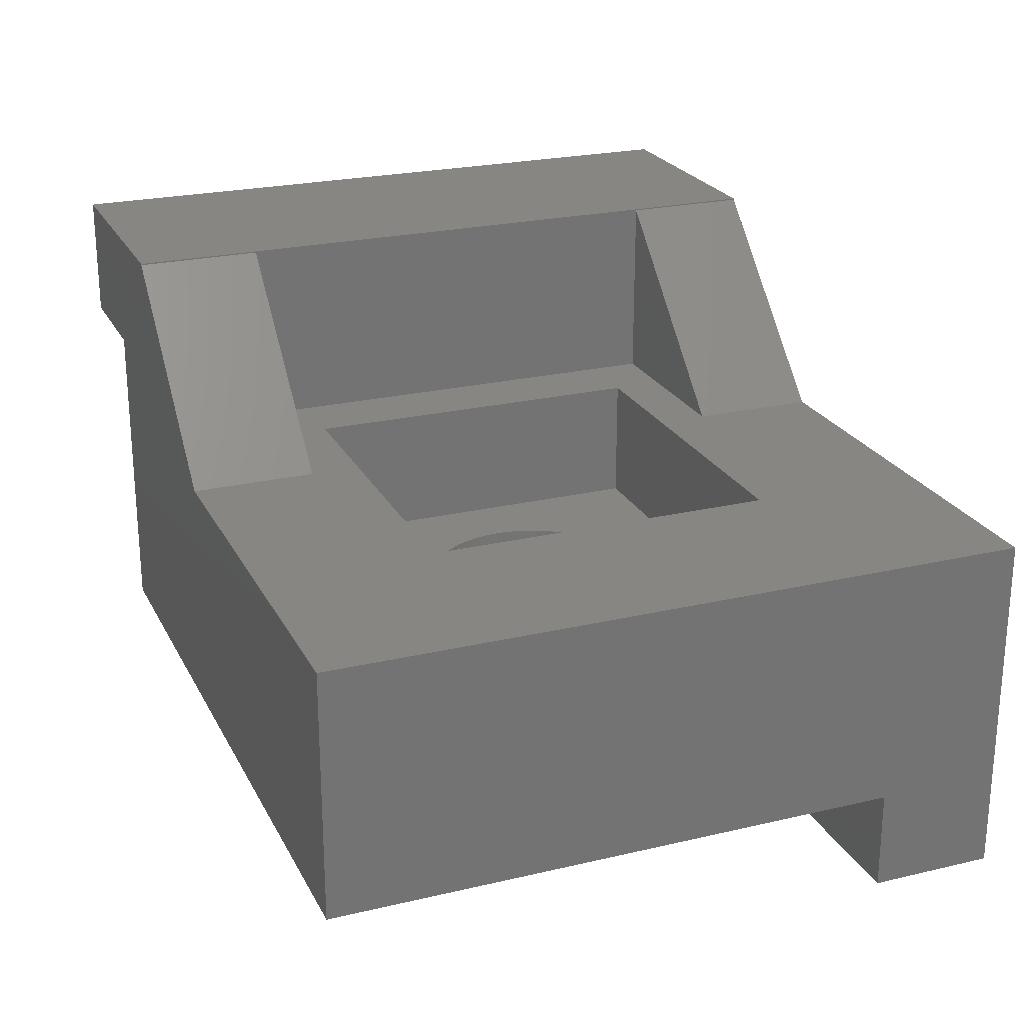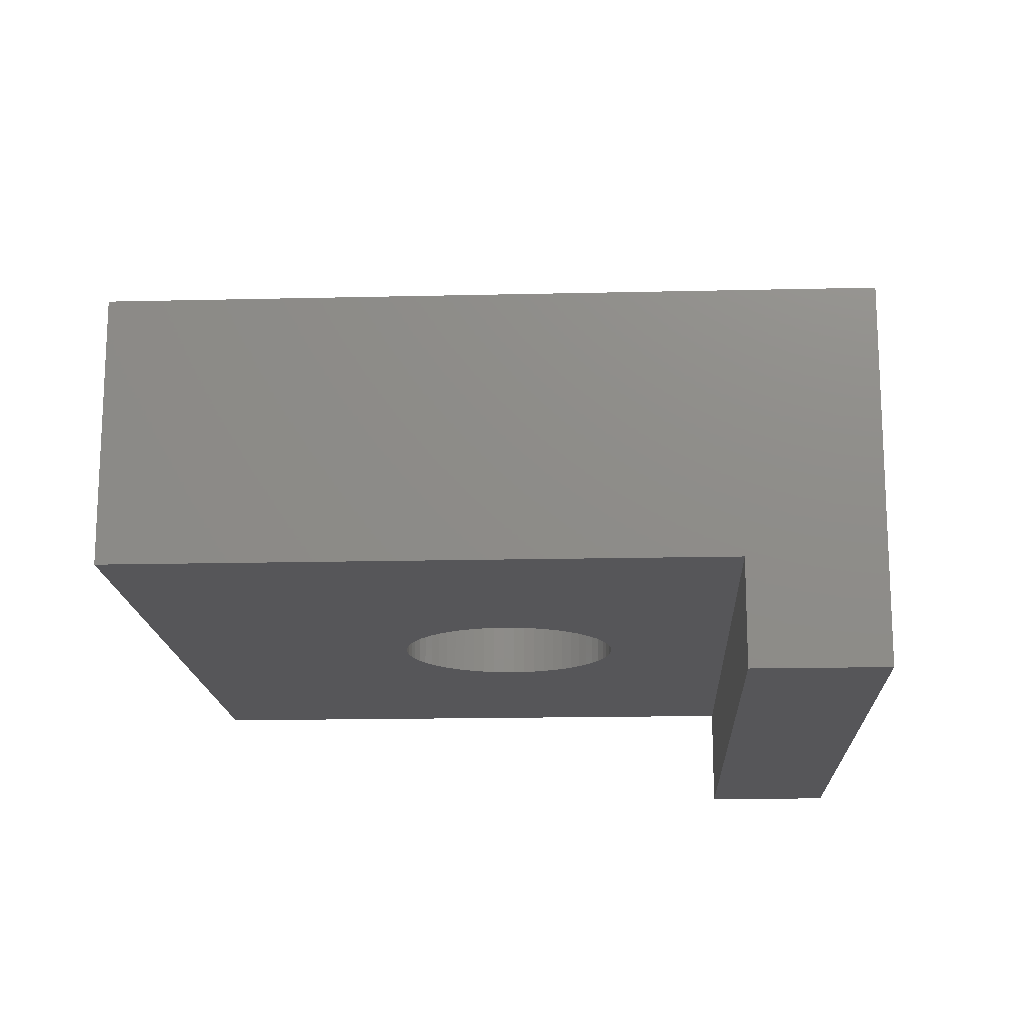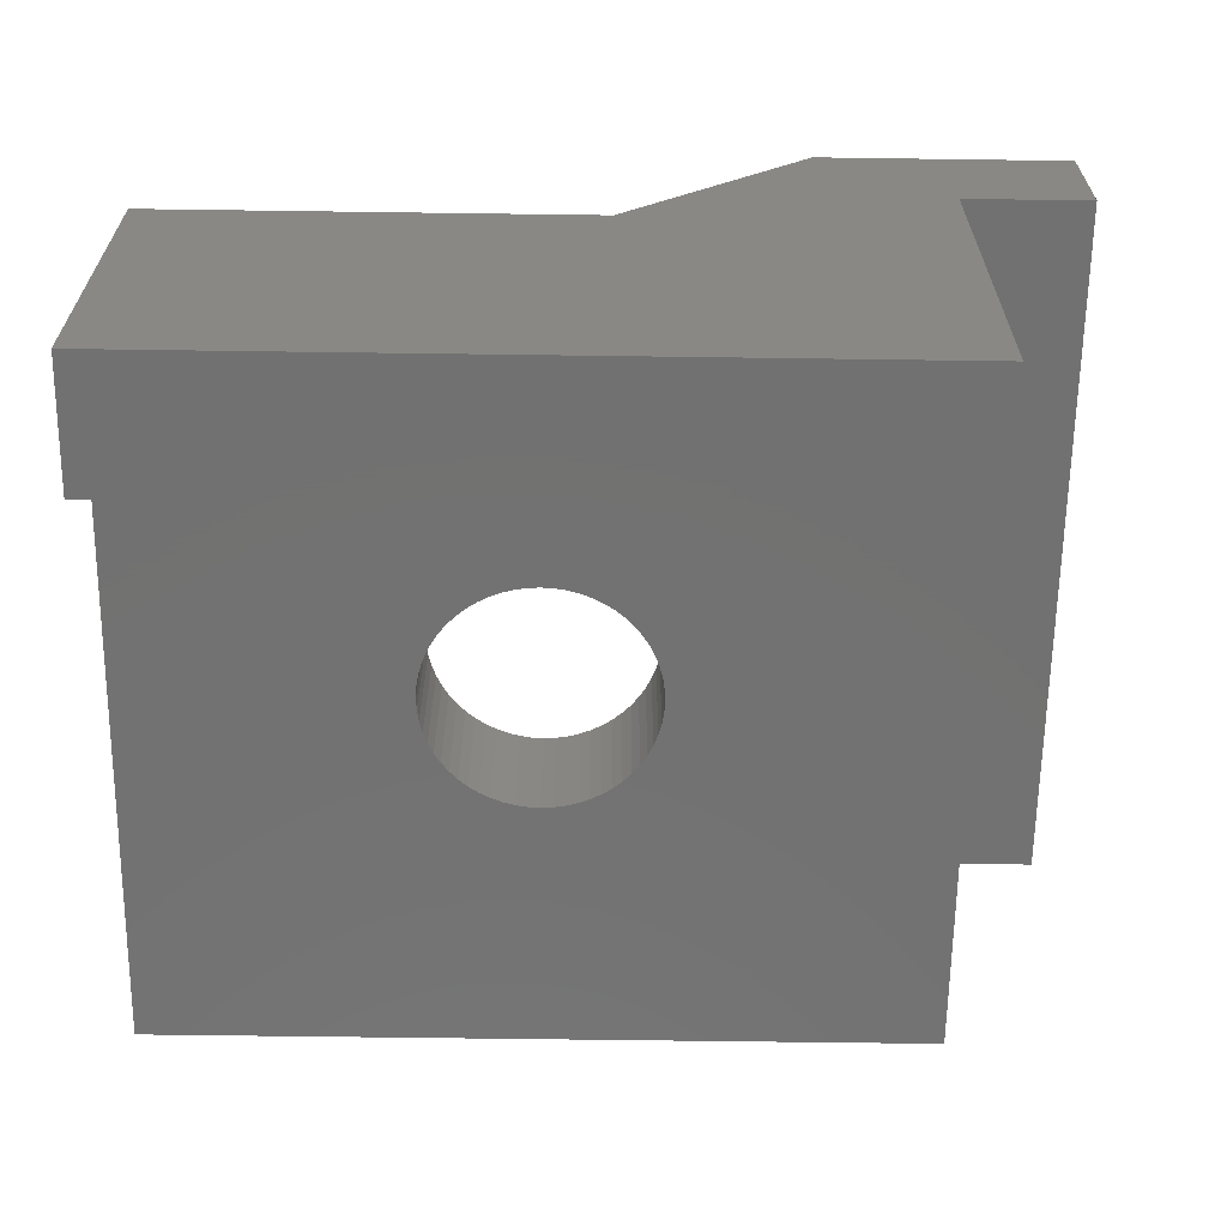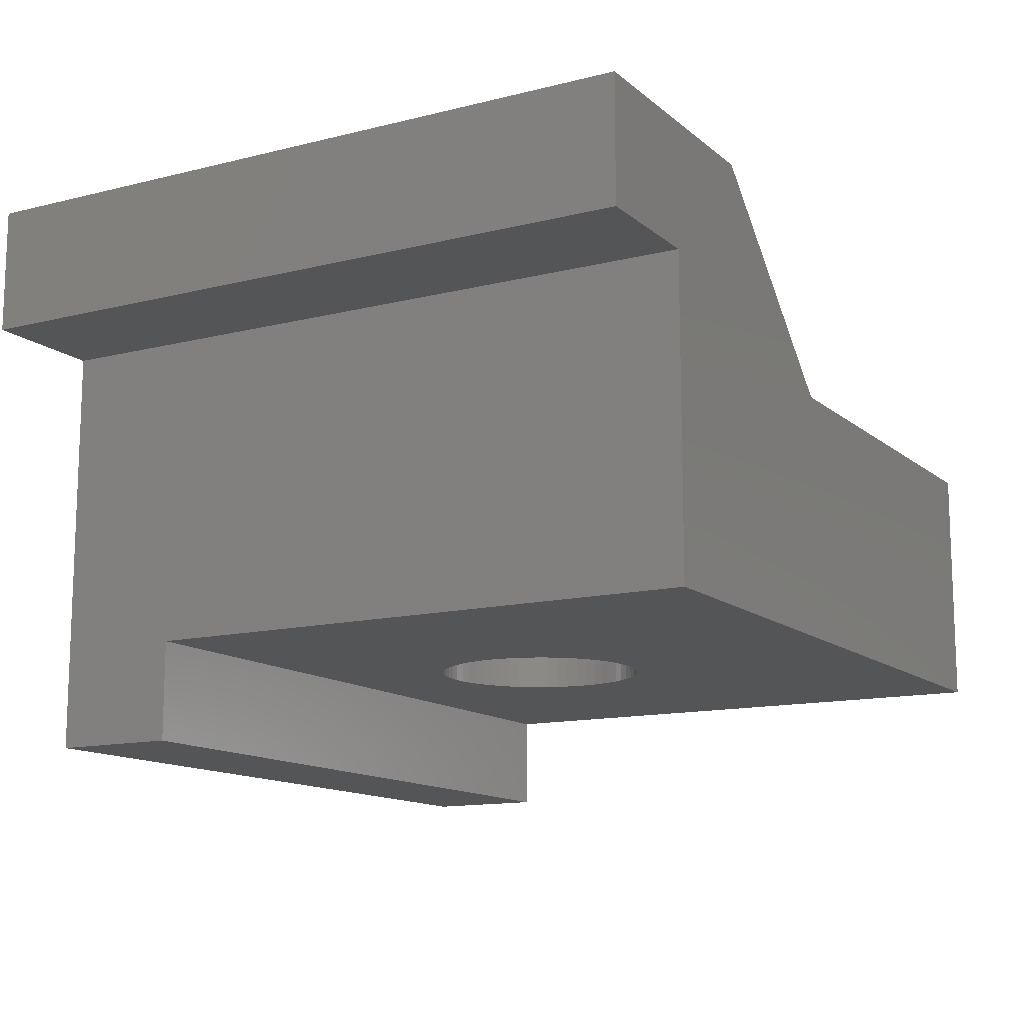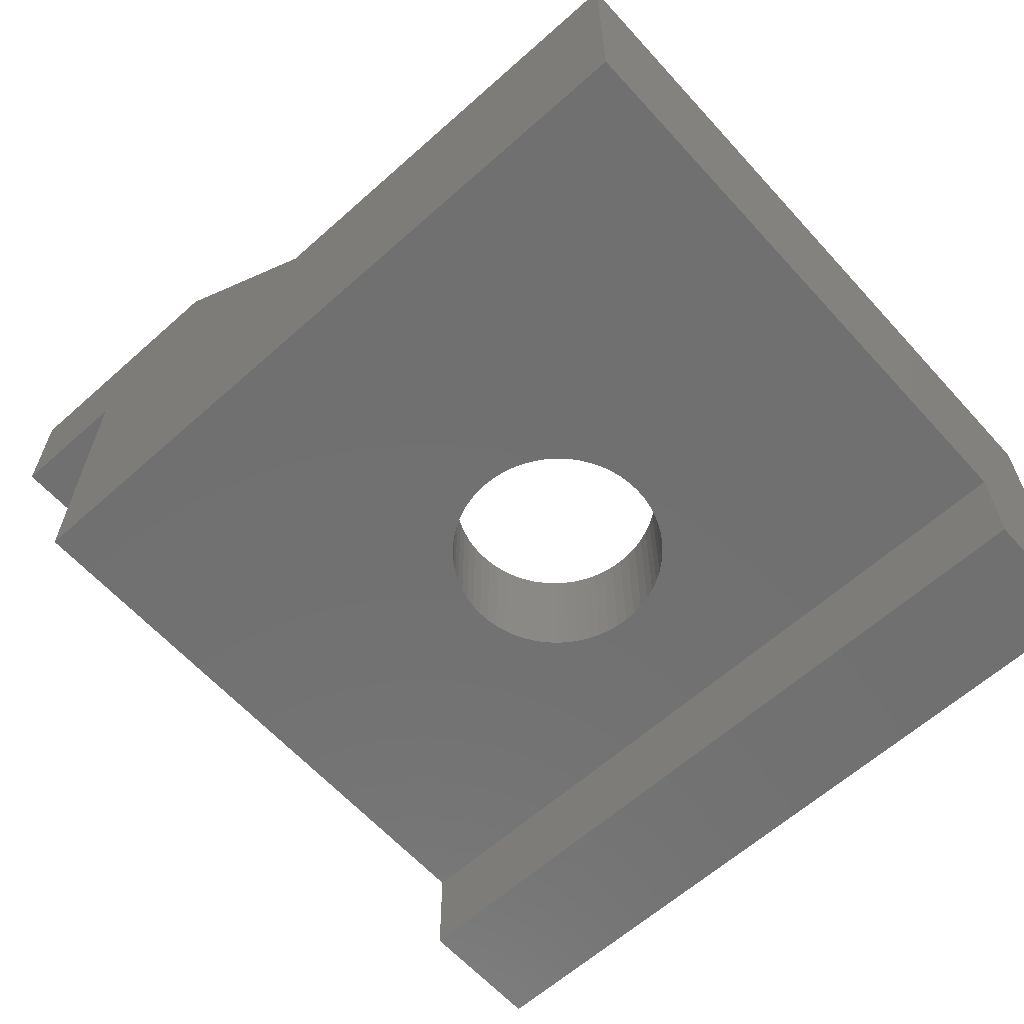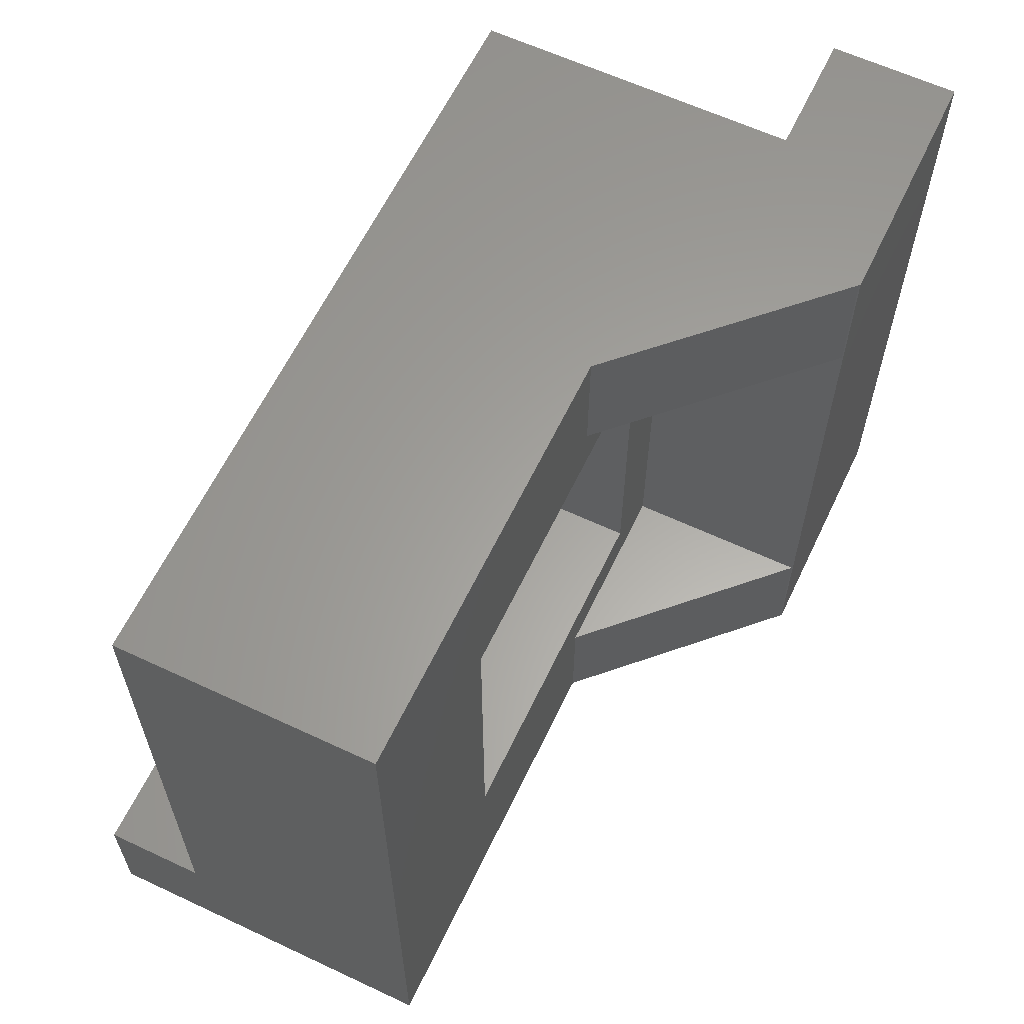
<metadata>
{"format":"stl","ext":"stl","renderer":"f3d","projection":"perspective","resolution":1024,"background":"white","views":[{"elev":23.6,"azim":-111.6,"up":"+Z"},{"elev":-16.2,"azim":-87.2,"up":"+Z"},{"elev":-63.8,"azim":-0.8,"up":"+Z"},{"elev":-13.0,"azim":119.8,"up":"+Z"},{"elev":-62.4,"azim":-137.9,"up":"+Z"},{"elev":61.7,"azim":-64.5,"up":"+Y"}]}
</metadata>
<code>
# stl→obj: 161 verts, 326 faces
v 5.9 -5.6 5
v 5.9 -3.6 4
v 5.9 5.6 5
v 5.9 -5.6 4
v 5.9 5.6 0
v 5.9 -3.6 0
v 5.9 -5.6 -1.6
v 5.9 -3.6 -1.6
v 3.91 -5.6 4
v 3.91 -3.6 4
v 0.92 5.6 4
v -2.8 2.8 4
v 0.92 3.6 4
v -5.9 -3.6 4
v -5.9 5.6 4
v 3.9 3.6 4
v 2.8 2.8 4
v 3.9 -3.6 4
v 2.8 -2.8 4
v 0.92 -3.6 4
v -2.8 -2.8 4
v 1.691 0.1777 0
v 1.7 0 0
v 1.691 -0.1777 0
v 1.663 -0.3534 0
v 1.617 -0.5253 0
v 1.553 -0.6915 0
v 1.472 -0.85 0
v 1.375 -0.9992 0
v 1.263 -1.138 0
v 1.138 -1.263 0
v 0.9992 -1.375 0
v 0.85 -1.472 0
v 0.6915 -1.553 0
v 0.5253 -1.617 0
v 0.3534 -1.663 0
v 0.1777 -1.691 0
v 0 -1.7 0
v -5.9 -3.6 0
v -0.1777 -1.691 0
v -0.3534 -1.663 0
v -1.691 -0.1777 0
v -1.7 0 0
v -1.663 -0.3534 0
v -1.617 -0.5253 0
v -1.553 -0.6915 0
v -1.472 -0.85 0
v -1.375 -0.9992 0
v -1.263 -1.138 0
v -1.138 -1.263 0
v -0.9992 -1.375 0
v -0.85 -1.472 0
v -0.6915 -1.553 0
v -0.5253 -1.617 0
v 1.663 0.3534 0
v 1.617 0.5253 0
v 1.553 0.6915 0
v 1.472 0.85 0
v 1.375 0.9992 0
v 1.263 1.138 0
v 1.138 1.263 0
v 0.9992 1.375 0
v 0.85 1.472 0
v 0.6915 1.553 0
v 0.5253 1.617 0
v 0.3534 1.663 0
v 0.1777 1.691 0
v 0 1.7 0
v -5.9 5.6 0
v -0.1777 1.691 0
v -0.3534 1.663 0
v -0.5253 1.617 0
v -0.6915 1.553 0
v -0.85 1.472 0
v -1.691 0.1777 0
v -1.663 0.3534 0
v -1.617 0.5253 0
v -1.553 0.6915 0
v -1.472 0.85 0
v -1.375 0.9992 0
v -0.9992 1.375 0
v -1.138 1.263 0
v -1.263 1.138 0
v -5.9 -5.6 -1.6
v -5.9 -3.6 -1.6
v -5.9 -5.6 4
v 7.89 5.6 7
v 3.9 5.6 6.98
v 3.9 5.6 7
v 7.89 5.6 5
v 3.9 -3.6 6.98
v 0.1777 -1.691 2
v 0.3534 -1.663 2
v 1.663 0.3534 2
v 1.691 0.1777 2
v 1.7 0 2
v 1.691 -0.1777 2
v 1.663 -0.3534 2
v 0.6915 1.553 2
v 0.5253 1.617 2
v 0.6915 -1.553 2
v 0.85 -1.472 2
v 0.85 1.472 2
v 0.3534 1.663 2
v -0.5253 1.617 2
v -0.6915 1.553 2
v 1.375 -0.9992 2
v 1.263 -1.138 2
v 0.5253 -1.617 2
v -1.553 0.6915 2
v -1.472 0.85 2
v -1.138 -1.263 2
v -0.9992 -1.375 2
v -0.5253 -1.617 2
v -0.3534 -1.663 2
v 0.9992 1.375 2
v -0.1777 -1.691 2
v 0 -1.7 2
v 1.375 0.9992 2
v 1.472 0.85 2
v -0.85 1.472 2
v 1.553 0.6915 2
v -1.691 0.1777 2
v -1.663 0.3534 2
v -1.553 -0.6915 2
v -1.617 -0.5253 2
v -1.663 -0.3534 2
v -1.691 -0.1777 2
v 1.138 -1.263 2
v 1.617 0.5253 2
v -1.263 -1.138 2
v -1.375 -0.9992 2
v 1.263 1.138 2
v -1.375 0.9992 2
v -1.263 1.138 2
v -0.9992 1.375 2
v -1.138 1.263 2
v -0.85 -1.472 2
v 1.138 1.263 2
v 1.617 -0.5253 2
v -0.1777 1.691 2
v -0.3534 1.663 2
v 1.553 -0.6915 2
v -1.7 0 2
v 0.9992 -1.375 2
v -1.472 -0.85 2
v 0.1777 1.691 2
v 0 1.7 2
v 1.472 -0.85 2
v -1.617 0.5253 2
v -0.6915 -1.553 2
v 2.8 -2.8 2
v 2.8 2.8 2
v -2.8 2.8 2
v -2.8 -2.8 2
v 0.92 -5.6 4
v 3.9 -5.6 6.98
v 7.89 -5.6 7
v 3.9 -5.6 7
v 7.89 -5.6 5
v 3.9 3.6 6.98
f 1 2 3
f 2 1 4
f 3 2 5
f 2 6 5
f 4 6 2
f 7 6 4
f 6 7 8
f 9 2 4
f 2 9 10
f 11 12 13
f 14 12 15
f 15 12 11
f 16 17 18
f 13 17 16
f 17 13 12
f 19 18 17
f 19 20 18
f 21 20 19
f 21 14 20
f 12 14 21
f 22 6 23
f 6 24 23
f 6 25 24
f 6 26 25
f 6 27 26
f 6 28 27
f 6 29 28
f 6 30 29
f 6 31 30
f 6 32 31
f 6 33 32
f 6 34 33
f 6 35 34
f 6 36 35
f 6 37 36
f 6 38 37
f 39 38 6
f 38 39 40
f 40 39 41
f 42 39 43
f 44 39 42
f 45 39 44
f 46 39 45
f 47 39 46
f 48 39 47
f 49 39 48
f 50 39 49
f 51 39 50
f 52 39 51
f 53 39 52
f 54 39 53
f 41 39 54
f 6 22 5
f 55 5 22
f 56 5 55
f 57 5 56
f 58 5 57
f 59 5 58
f 60 5 59
f 61 5 60
f 62 5 61
f 63 5 62
f 64 5 63
f 65 5 64
f 66 5 65
f 67 5 66
f 68 5 67
f 69 68 70
f 69 70 71
f 69 71 72
f 69 72 73
f 69 73 74
f 39 75 43
f 39 76 75
f 69 76 39
f 76 69 77
f 77 69 78
f 78 69 79
f 79 69 80
f 68 69 5
f 81 69 74
f 82 69 81
f 83 69 82
f 80 69 83
f 39 15 69
f 14 15 39
f 84 39 85
f 86 39 84
f 39 86 14
f 87 88 89
f 3 87 90
f 87 3 88
f 3 11 88
f 5 11 3
f 69 11 5
f 11 69 15
f 91 18 20
f 14 20 20
f 8 39 6
f 39 8 85
f 36 92 93
f 92 36 37
f 22 94 55
f 94 22 95
f 23 95 22
f 95 23 96
f 25 97 24
f 97 25 98
f 65 99 100
f 99 65 64
f 33 101 102
f 101 33 34
f 64 103 99
f 103 64 63
f 66 100 104
f 100 66 65
f 73 105 106
f 105 73 72
f 30 107 29
f 107 30 108
f 34 109 101
f 109 34 35
f 110 79 111
f 79 110 78
f 51 112 113
f 112 51 50
f 35 93 109
f 93 35 36
f 24 96 23
f 96 24 97
f 41 114 115
f 114 41 54
f 63 116 103
f 116 63 62
f 38 117 118
f 117 38 40
f 58 119 59
f 119 58 120
f 37 118 92
f 118 37 38
f 74 106 121
f 106 74 73
f 57 120 58
f 120 57 122
f 123 76 124
f 76 123 75
f 125 45 126
f 45 125 46
f 127 42 128
f 42 127 44
f 31 108 30
f 108 31 129
f 56 122 57
f 122 56 130
f 131 48 132
f 48 131 49
f 59 133 60
f 133 59 119
f 134 83 135
f 83 134 80
f 82 136 137
f 136 82 81
f 52 113 138
f 113 52 51
f 60 139 61
f 139 60 133
f 26 98 25
f 98 26 140
f 40 115 117
f 115 40 41
f 111 80 134
f 80 111 79
f 71 141 142
f 141 71 70
f 72 142 105
f 142 72 71
f 81 121 136
f 121 81 74
f 62 139 116
f 139 62 61
f 126 44 127
f 44 126 45
f 55 130 56
f 130 55 94
f 27 140 26
f 140 27 143
f 128 43 144
f 43 128 42
f 135 82 137
f 82 135 83
f 32 102 145
f 102 32 33
f 146 46 125
f 46 146 47
f 68 147 148
f 147 68 67
f 28 143 27
f 143 28 149
f 70 148 141
f 148 70 68
f 31 145 129
f 145 31 32
f 29 149 28
f 149 29 107
f 132 47 146
f 47 132 48
f 150 78 110
f 78 150 77
f 124 77 150
f 77 124 76
f 144 75 123
f 75 144 43
f 53 138 151
f 138 53 52
f 112 49 131
f 49 112 50
f 67 104 147
f 104 67 66
f 54 151 114
f 151 54 53
f 152 17 153
f 17 152 19
f 153 96 152
f 153 95 96
f 153 94 95
f 153 130 94
f 153 122 130
f 153 120 122
f 153 119 120
f 153 133 119
f 153 139 133
f 153 116 139
f 153 103 116
f 153 99 103
f 153 100 99
f 153 104 100
f 153 147 104
f 153 148 147
f 154 148 153
f 148 154 141
f 141 154 142
f 123 154 144
f 124 154 123
f 150 154 124
f 110 154 150
f 111 154 110
f 134 154 111
f 135 154 134
f 137 154 135
f 136 154 137
f 121 154 136
f 106 154 121
f 105 154 106
f 142 154 105
f 97 152 96
f 98 152 97
f 140 152 98
f 143 152 140
f 149 152 143
f 107 152 149
f 108 152 107
f 129 152 108
f 145 152 129
f 102 152 145
f 101 152 102
f 109 152 101
f 93 152 109
f 92 152 93
f 118 152 92
f 155 118 117
f 155 117 115
f 155 115 114
f 155 144 154
f 144 155 128
f 128 155 127
f 118 155 152
f 151 155 114
f 138 155 151
f 113 155 138
f 112 155 113
f 131 155 112
f 132 155 131
f 146 155 132
f 125 155 146
f 126 155 125
f 127 155 126
f 21 154 12
f 154 21 155
f 154 17 12
f 17 154 153
f 152 21 19
f 21 152 155
f 14 156 20
f 156 14 86
f 10 4 2
f 4 10 9
f 84 8 7
f 8 84 85
f 84 156 86
f 7 156 84
f 156 7 9
f 9 7 4
f 157 9 1
f 156 9 157
f 157 158 159
f 1 158 157
f 158 1 160
f 1 9 4
f 89 158 87
f 158 89 159
f 16 18 161
f 161 89 88
f 91 161 18
f 91 89 161
f 159 91 157
f 91 159 89
f 156 20 20
f 20 156 91
f 91 156 157
f 161 13 16
f 13 88 11
f 88 13 161
f 158 90 87
f 90 158 160
f 1 90 160
f 90 1 3

</code>
